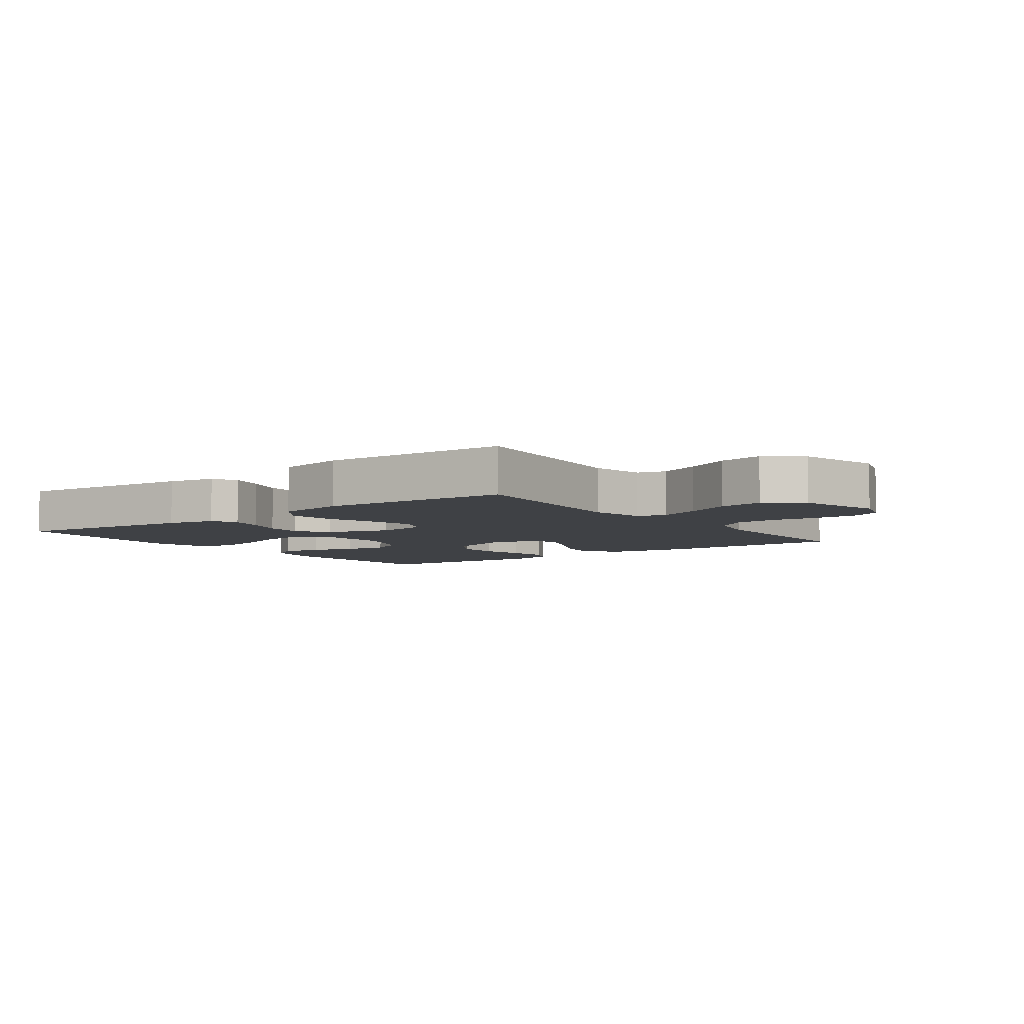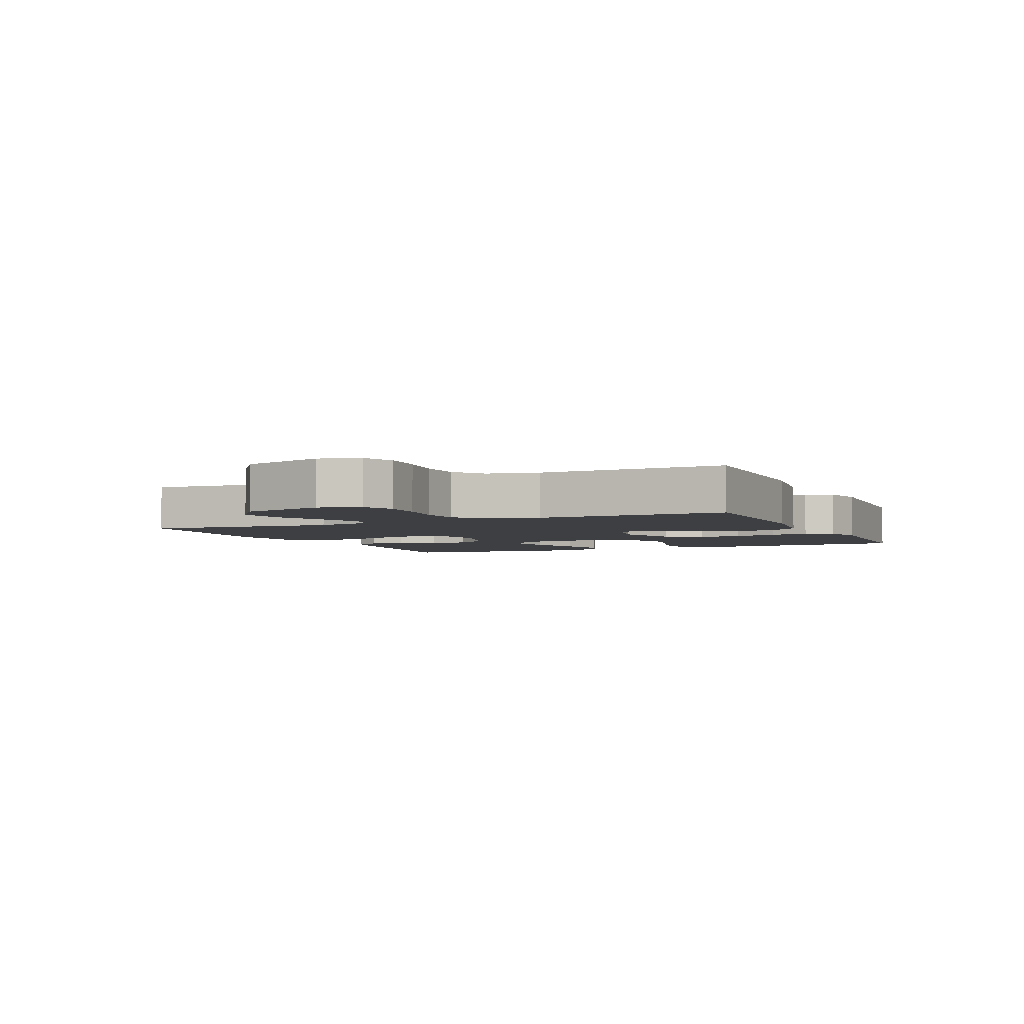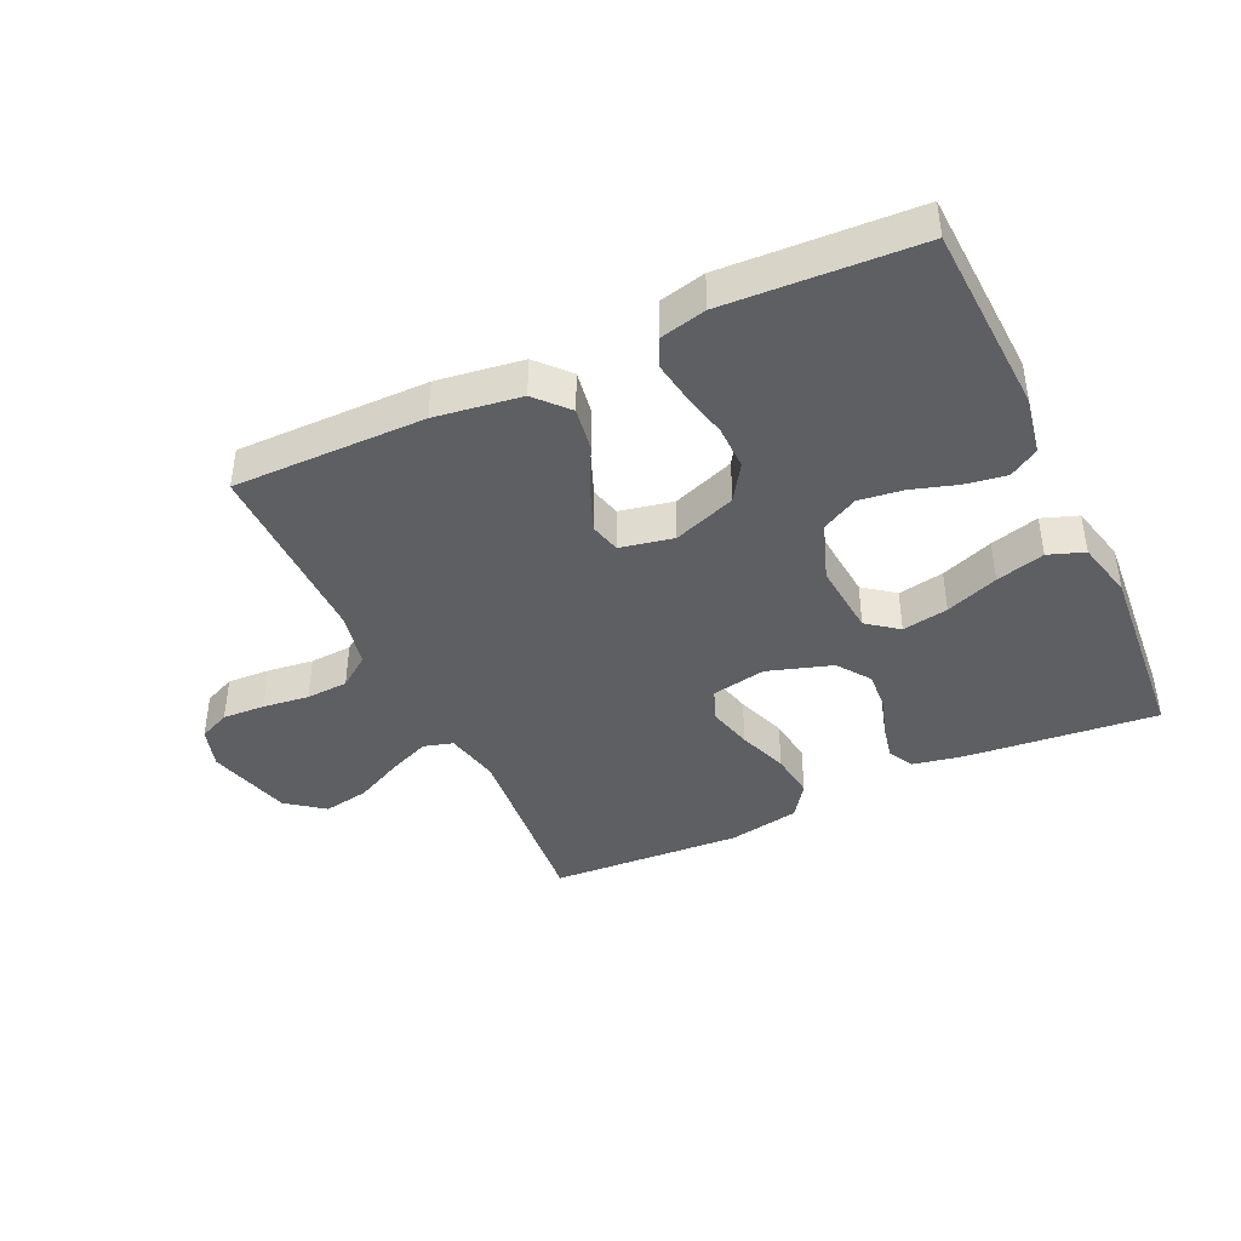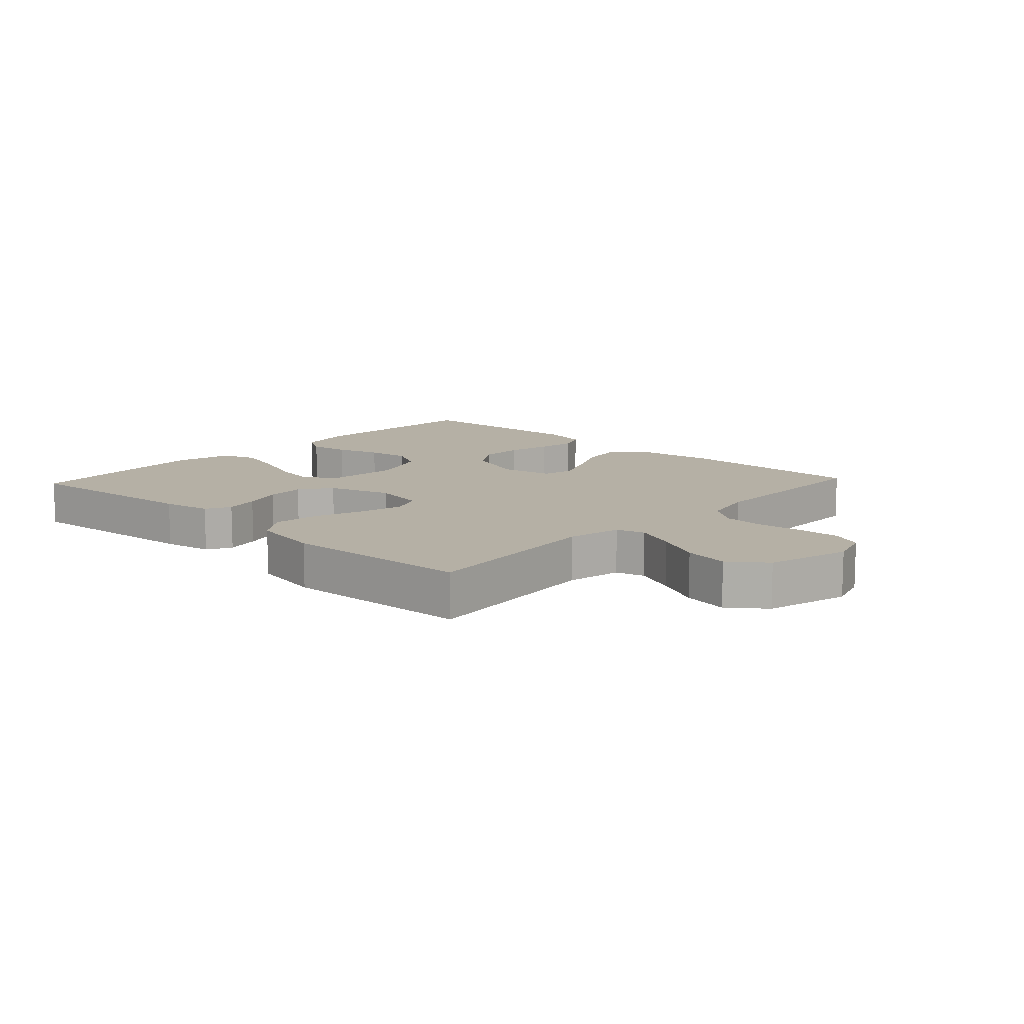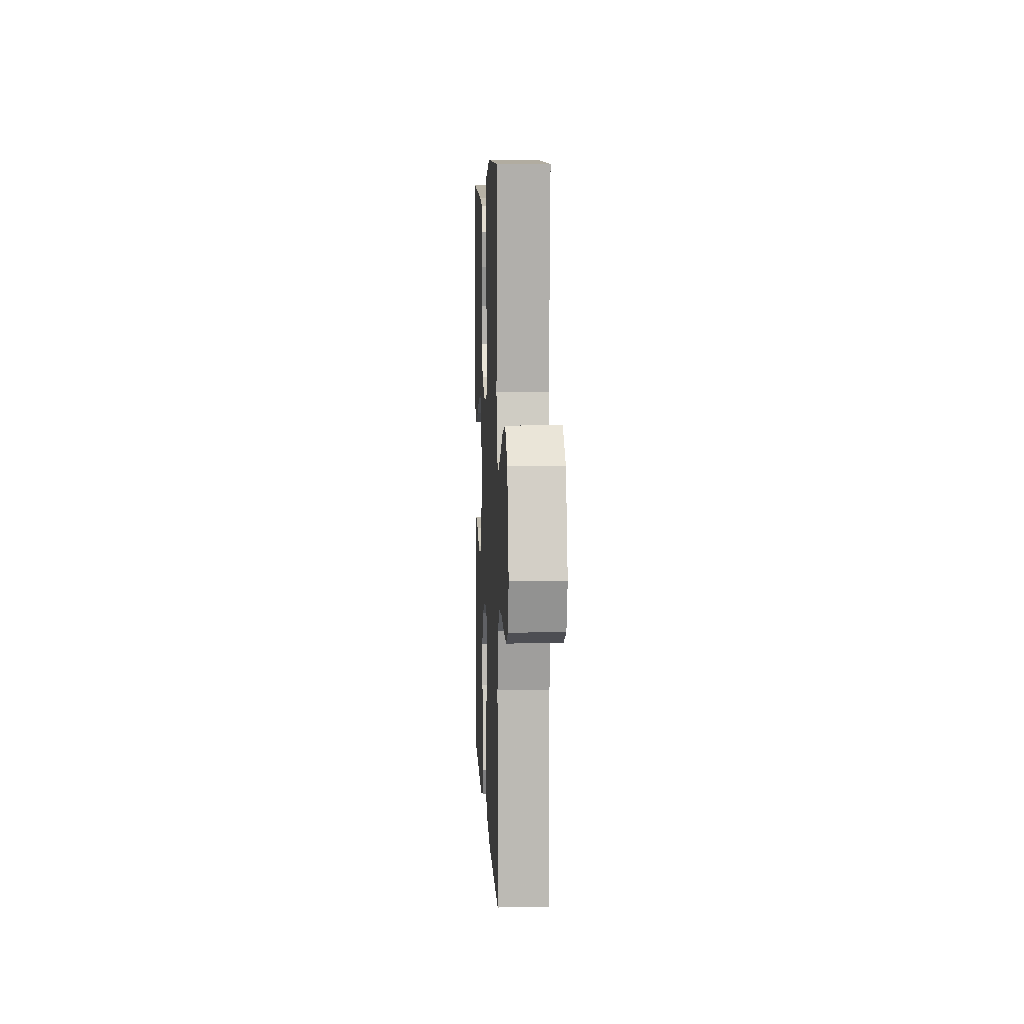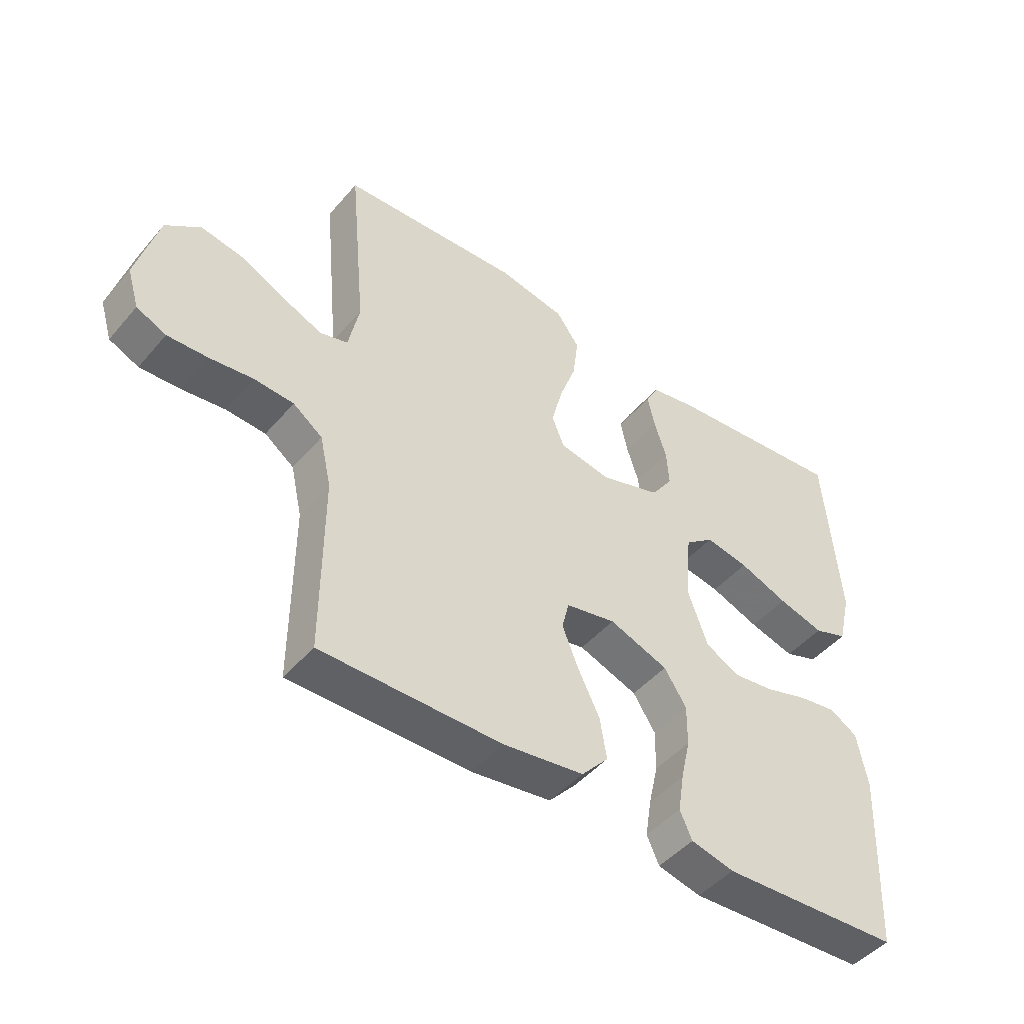
<metadata>
{"format":"obj","ext":"obj","renderer":"f3d","projection":"perspective","resolution":1024,"background":"white","views":[{"elev":-5.7,"azim":36.3,"up":"+Y"},{"elev":-3.8,"azim":114.2,"up":"+Y"},{"elev":-41.4,"azim":-155.0,"up":"+Y"},{"elev":11.7,"azim":42.9,"up":"+Y"},{"elev":6.8,"azim":87.4,"up":"+Z"},{"elev":-46.8,"azim":141.9,"up":"+Z"}]}
</metadata>
<code>
v 0.5 0.07 0.5
v 0.472 0.07 0.2
v 0.49 0.07 0.113
v 0.536 0.07 0.1
v 0.602 0.07 0.128
v 0.675 0.07 0.164
v 0.747 0.07 0.177
v 0.805 0.07 0.133
v 0.841 0.07 0
v 0.821 0.07 -0.065
v 0.772 0.07 -0.087
v 0.705 0.07 -0.084
v 0.633 0.07 -0.075
v 0.567 0.07 -0.079
v 0.518 0.07 -0.115
v 0.499 0.07 -0.2
v 0.5 0.07 -0.5
v 0.2 0.07 -0.499
v 0.066 0.07 -0.48
v 0.021 0.07 -0.43
v 0.032 0.07 -0.362
v 0.068 0.07 -0.289
v 0.095 0.07 -0.222
v 0.083 0.07 -0.174
v 0 0.07 -0.157
v -0.098 0.07 -0.193
v -0.135 0.07 -0.25
v -0.134 0.07 -0.319
v -0.118 0.07 -0.39
v -0.108 0.07 -0.453
v -0.128 0.07 -0.498
v -0.2 0.07 -0.515
v -0.5 0.07 -0.5
v -0.514 0.07 -0.2
v -0.497 0.07 -0.109
v -0.451 0.07 -0.081
v -0.387 0.07 -0.091
v -0.316 0.07 -0.113
v -0.247 0.07 -0.122
v -0.191 0.07 -0.092
v -0.158 0.07 0
v -0.168 0.07 0.116
v -0.216 0.07 0.153
v -0.288 0.07 0.14
v -0.37 0.07 0.109
v -0.446 0.07 0.088
v -0.502 0.07 0.108
v -0.524 0.07 0.2
v -0.5 0.07 0.5
v -0.2 0.07 0.471
v -0.122 0.07 0.456
v -0.101 0.07 0.416
v -0.113 0.07 0.361
v -0.133 0.07 0.299
v -0.137 0.07 0.238
v -0.101 0.07 0.187
v 0 0.07 0.155
v 0.085 0.07 0.171
v 0.105 0.07 0.221
v 0.087 0.07 0.292
v 0.059 0.07 0.37
v 0.05 0.07 0.443
v 0.088 0.07 0.496
v 0.2 0.07 0.517
v 0.5 0 0.5
v 0.472 0 0.2
v 0.49 0 0.113
v 0.536 0 0.1
v 0.602 0 0.128
v 0.675 0 0.164
v 0.747 0 0.177
v 0.805 0 0.133
v 0.841 0 0
v 0.821 0 -0.065
v 0.772 0 -0.087
v 0.705 0 -0.084
v 0.633 0 -0.075
v 0.567 0 -0.079
v 0.518 0 -0.115
v 0.499 0 -0.2
v 0.5 0 -0.5
v 0.2 0 -0.499
v 0.066 0 -0.48
v 0.021 0 -0.43
v 0.032 0 -0.362
v 0.068 0 -0.289
v 0.095 0 -0.222
v 0.083 0 -0.174
v 0 0 -0.157
v -0.098 0 -0.193
v -0.135 0 -0.25
v -0.134 0 -0.319
v -0.118 0 -0.39
v -0.108 0 -0.453
v -0.128 0 -0.498
v -0.2 0 -0.515
v -0.5 0 -0.5
v -0.514 0 -0.2
v -0.497 0 -0.109
v -0.451 0 -0.081
v -0.387 0 -0.091
v -0.316 0 -0.113
v -0.247 0 -0.122
v -0.191 0 -0.092
v -0.158 0 0
v -0.168 0 0.116
v -0.216 0 0.153
v -0.288 0 0.14
v -0.37 0 0.109
v -0.446 0 0.088
v -0.502 0 0.108
v -0.524 0 0.2
v -0.5 0 0.5
v -0.2 0 0.471
v -0.122 0 0.456
v -0.101 0 0.416
v -0.113 0 0.361
v -0.133 0 0.299
v -0.137 0 0.238
v -0.101 0 0.187
v 0 0 0.155
v 0.085 0 0.171
v 0.105 0 0.221
v 0.087 0 0.292
v 0.059 0 0.37
v 0.05 0 0.443
v 0.088 0 0.496
v 0.2 0 0.517
f 64 1 2
f 63 64 2
f 62 63 2
f 61 62 2
f 60 61 2
f 59 60 2 3
f 58 59 3 4
f 57 58 4
f 52 53 54
f 51 52 54
f 50 51 54
f 49 50 54
f 48 49 54
f 47 48 54
f 46 47 54
f 45 46 54
f 44 45 54
f 43 44 54 55
f 42 43 55 56
f 36 37 38
f 35 36 38
f 34 35 38
f 33 34 38
f 32 33 38
f 31 32 38
f 30 31 38
f 29 30 38
f 28 29 38
f 27 28 38 39
f 26 27 39 40
f 20 21 22
f 19 20 22
f 18 19 22
f 17 18 22
f 16 17 22
f 15 16 22 23
f 14 15 23 24
f 11 12 13
f 10 11 13
f 9 10 13
f 8 9 13
f 7 8 13
f 6 7 13
f 5 6 13
f 4 5 13 14
f 14 24 25
f 4 14 25
f 57 4 25
f 57 25 26
f 56 57 26
f 42 56 26
f 41 42 26
f 26 40 41
f 66 65 128
f 66 128 127
f 66 127 126
f 66 126 125
f 66 125 124
f 67 66 124 123
f 68 67 123 122
f 68 122 121
f 118 117 116
f 118 116 115
f 118 115 114
f 118 114 113
f 118 113 112
f 118 112 111
f 118 111 110
f 118 110 109
f 118 109 108
f 119 118 108 107
f 120 119 107 106
f 102 101 100
f 102 100 99
f 102 99 98
f 102 98 97
f 102 97 96
f 102 96 95
f 102 95 94
f 102 94 93
f 102 93 92
f 103 102 92 91
f 104 103 91 90
f 86 85 84
f 86 84 83
f 86 83 82
f 86 82 81
f 86 81 80
f 87 86 80 79
f 88 87 79 78
f 77 76 75
f 77 75 74
f 77 74 73
f 77 73 72
f 77 72 71
f 77 71 70
f 77 70 69
f 78 77 69 68
f 89 88 78
f 89 78 68
f 89 68 121
f 90 89 121
f 90 121 120
f 90 120 106
f 90 106 105
f 105 104 90
f 1 65 66 2
f 2 66 67 3
f 3 67 68 4
f 4 68 69 5
f 5 69 70 6
f 6 70 71 7
f 7 71 72 8
f 8 72 73 9
f 9 73 74 10
f 10 74 75 11
f 11 75 76 12
f 12 76 77 13
f 13 77 78 14
f 14 78 79 15
f 15 79 80 16
f 16 80 81 17
f 17 81 82 18
f 18 82 83 19
f 19 83 84 20
f 20 84 85 21
f 21 85 86 22
f 22 86 87 23
f 23 87 88 24
f 24 88 89 25
f 25 89 90 26
f 26 90 91 27
f 27 91 92 28
f 28 92 93 29
f 29 93 94 30
f 30 94 95 31
f 31 95 96 32
f 32 96 97 33
f 33 97 98 34
f 34 98 99 35
f 35 99 100 36
f 36 100 101 37
f 37 101 102 38
f 38 102 103 39
f 39 103 104 40
f 40 104 105 41
f 41 105 106 42
f 42 106 107 43
f 43 107 108 44
f 44 108 109 45
f 45 109 110 46
f 46 110 111 47
f 47 111 112 48
f 48 112 113 49
f 49 113 114 50
f 50 114 115 51
f 51 115 116 52
f 52 116 117 53
f 53 117 118 54
f 54 118 119 55
f 55 119 120 56
f 56 120 121 57
f 57 121 122 58
f 58 122 123 59
f 59 123 124 60
f 60 124 125 61
f 61 125 126 62
f 62 126 127 63
f 63 127 128 64
f 64 128 65 1

</code>
